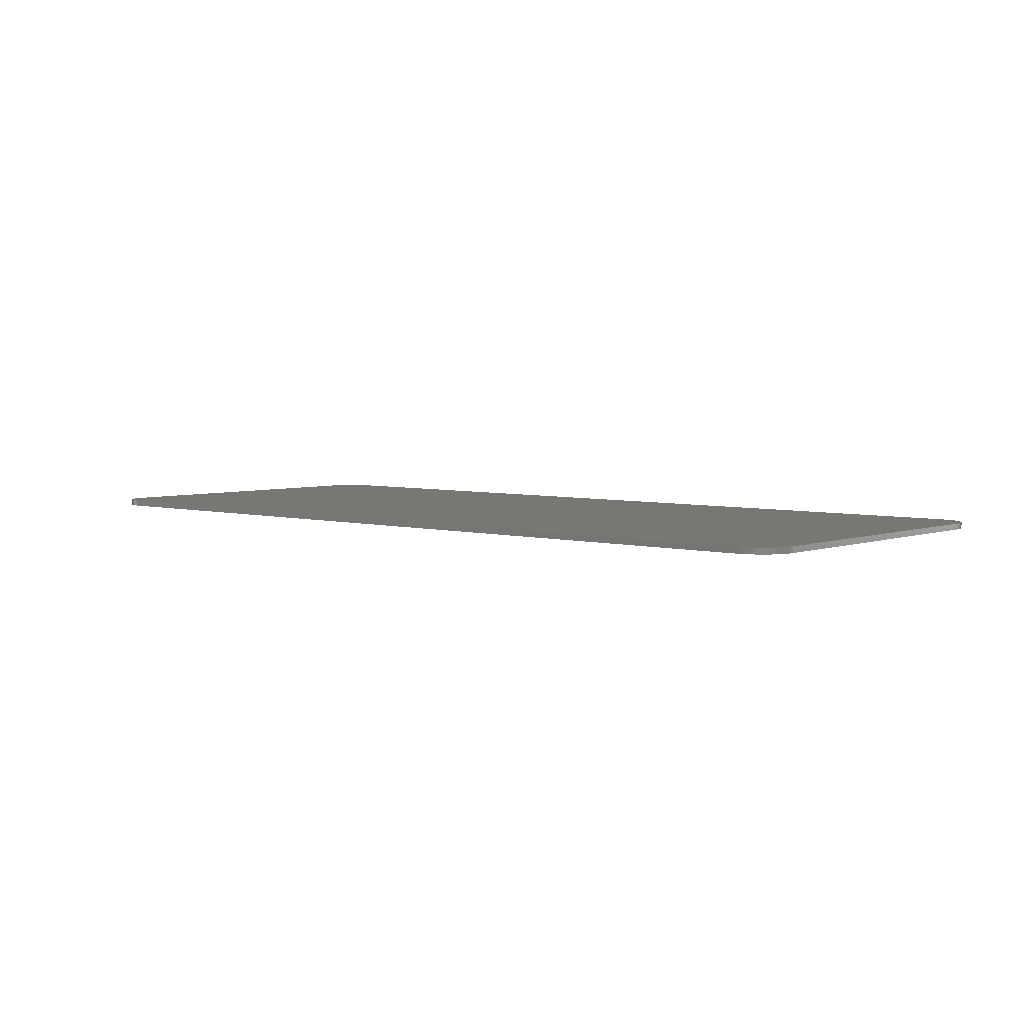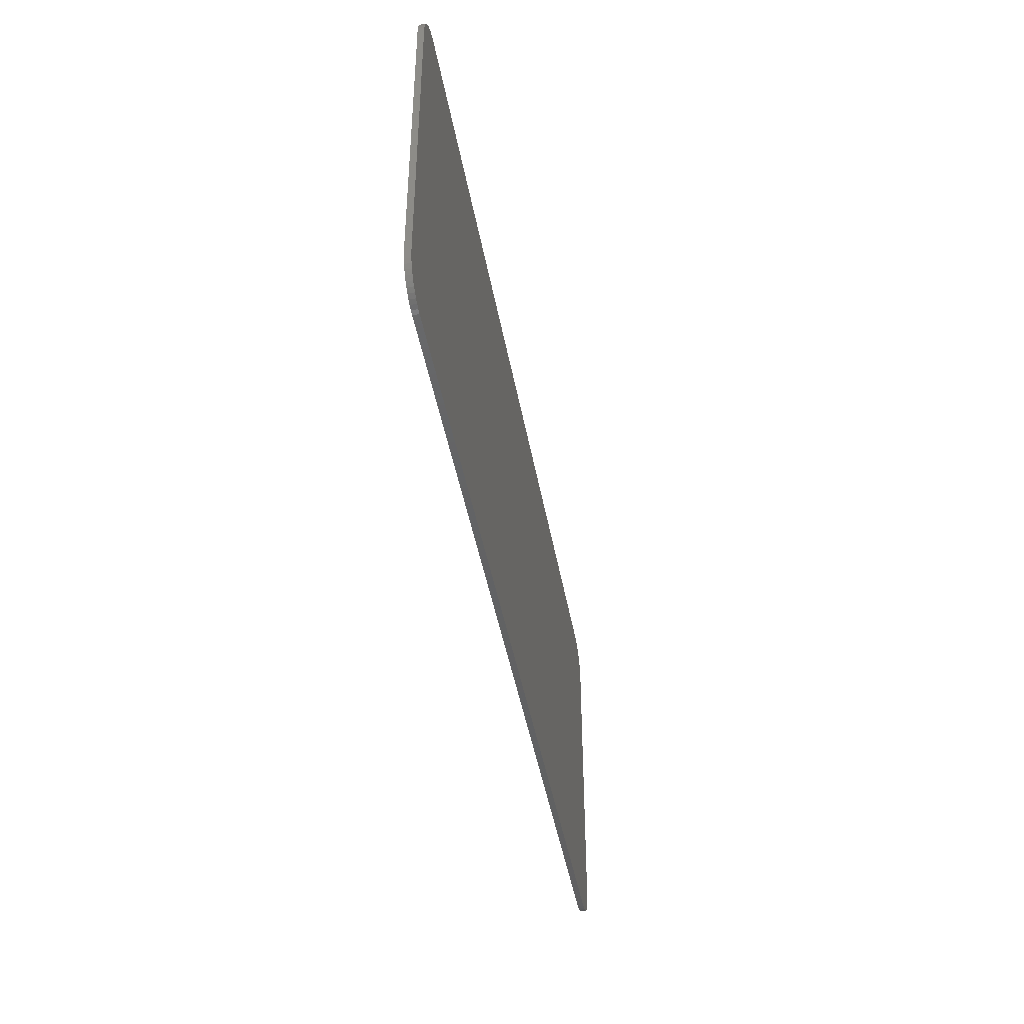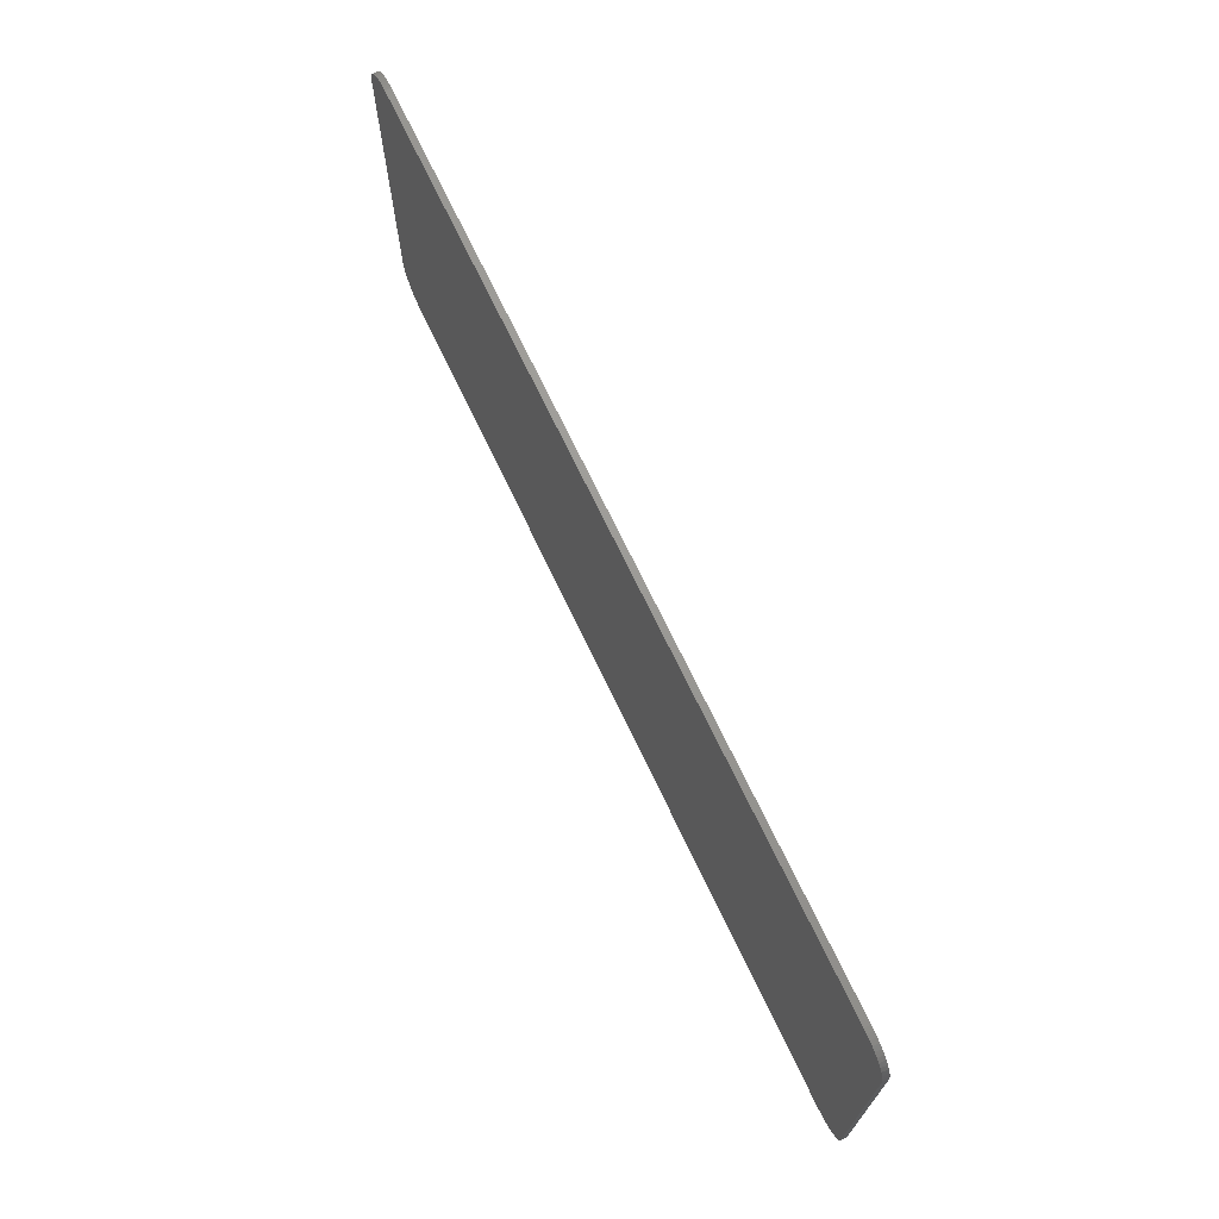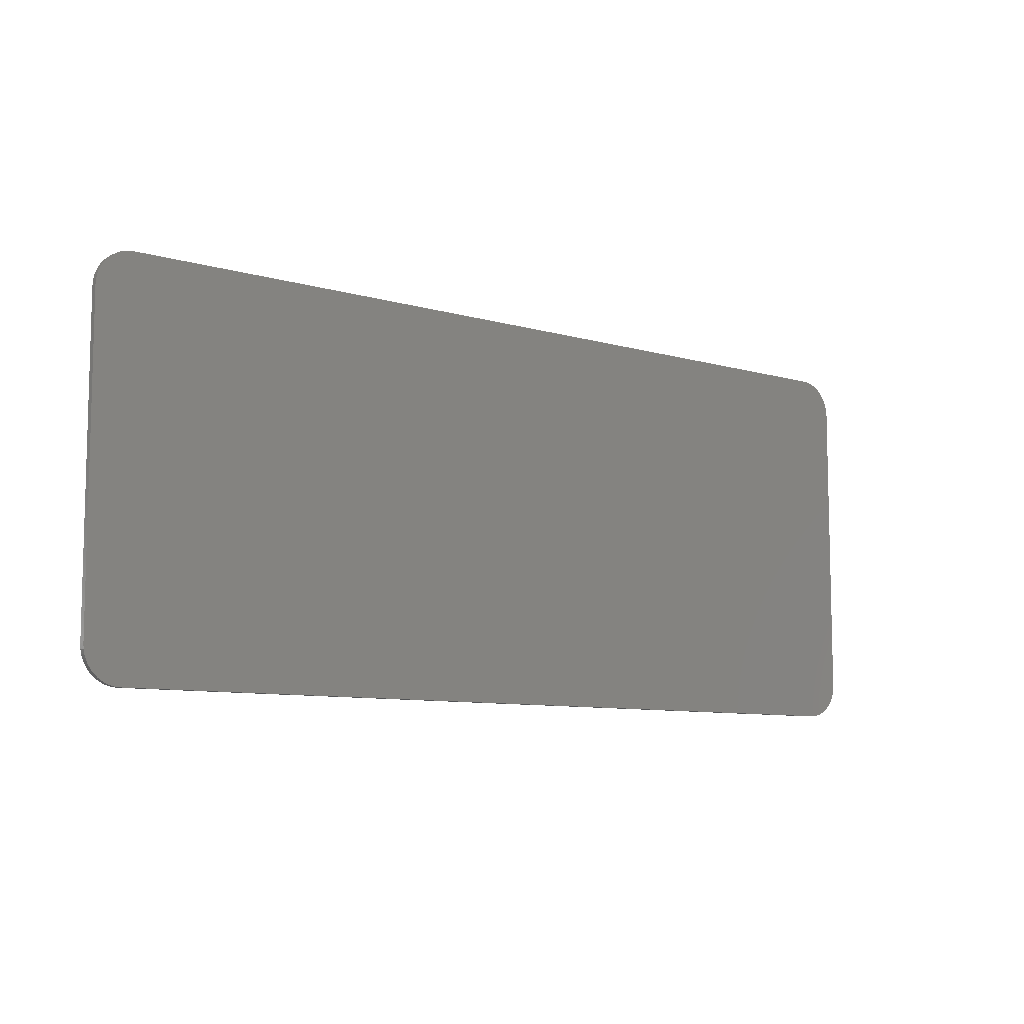
<metadata>
{"format":"stl","ext":"stl","renderer":"f3d","projection":"perspective","resolution":1024,"background":"white","views":[{"elev":4.5,"azim":-138.9,"up":"+Y"},{"elev":-44.0,"azim":100.1,"up":"+Z"},{"elev":69.6,"azim":-115.3,"up":"+Z"},{"elev":-8.7,"azim":141.8,"up":"+Z"}]}
</metadata>
<code>
# stl→obj: 176 verts, 342 faces
v 7.708 -0.1 2.6
v 7.187 -0.1 3.195
v 7.108 -0.1 3.2
v 7.703 -0.1 2.678
v 7.264 -0.1 3.179
v 7.688 -0.1 2.755
v 7.338 -0.1 3.154
v 7.663 -0.1 2.83
v 7.408 -0.1 3.12
v 7.628 -0.1 2.9
v 7.474 -0.1 3.076
v 7.585 -0.1 2.965
v 7.533 -0.1 3.024
v 7.708 -0.1 -2.6
v 7.108 -0.1 -3.2
v 7.187 -0.1 -3.195
v 7.703 -0.1 -2.678
v 7.264 -0.1 -3.179
v 7.688 -0.1 -2.755
v 7.338 -0.1 -3.154
v 7.663 -0.1 -2.83
v 7.408 -0.1 -3.12
v 7.628 -0.1 -2.9
v 7.474 -0.1 -3.076
v 7.585 -0.1 -2.965
v 7.533 -0.1 -3.024
v 5.547 -0.1 1.44
v 5.547 -0.1 -1.44
v 7.708 -0.1 -1.44
v 7.708 -0.1 1.44
v 5.547 -0.1 3.2
v 5.547 -0.1 -3.2
v 3.348 -0.1 1.44
v 3.348 -0.1 -1.44
v 3.348 -0.1 3.2
v 2.604 -0.1 3.2
v 2.604 -0.1 -3.2
v 3.348 -0.1 -3.2
v 2.4 -0.1 1.8
v 0.4576 -0.1 2.01
v 0.4576 -0.1 1.907
v 2.4 -0.1 -1.8
v 0.4576 -0.1 -1.907
v 0.4576 -0.1 -2.01
v -0.292 -0.1 2.091
v -0.292 -0.1 1.949
v -0.292 -0.1 -1.949
v -0.292 -0.1 -2.091
v 0.4576 -0.1 3.2
v 0.4576 -0.1 -3.2
v -0.292 -0.1 3.2
v -0.292 -0.1 -3.2
v -3.122 -0.1 2.4
v -3.122 -0.1 2.106
v -3.122 -0.1 -2.106
v -3.122 -0.1 -2.4
v -3.122 -0.1 3.2
v -3.122 -0.1 -3.2
v -5.6 -0.1 -2.37
v -5.6 -0.1 -2
v -5.603 -0.1 -2.052
v -5.614 -0.1 -2.103
v -5.63 -0.1 -2.153
v -5.654 -0.1 -2.2
v -5.683 -0.1 -2.244
v -5.717 -0.1 -2.283
v -5.756 -0.1 -2.317
v -5.8 -0.1 -2.346
v -5.847 -0.1 -2.37
v -5.6 -0.1 2.37
v -5.603 -0.1 2.052
v -5.6 -0.1 2
v -5.614 -0.1 2.103
v -5.63 -0.1 2.153
v -5.654 -0.1 2.2
v -5.683 -0.1 2.244
v -5.717 -0.1 2.283
v -5.756 -0.1 2.317
v -5.8 -0.1 2.346
v -5.847 -0.1 2.37
v -4.961 -0.1 2.6
v -4.871 -0.1 2.406
v -4.817 -0.1 2.2
v -4.817 -0.1 -2.2
v -4.871 -0.1 -2.406
v -4.961 -0.1 -2.6
v -5.867 -0.1 2.376
v -5.867 -0.1 -2.376
v -5.867 -0.1 3.2
v -5.867 -0.1 -3.2
v -7.708 -0.1 2.6
v -7.108 -0.1 3.2
v -7.187 -0.1 3.195
v -7.703 -0.1 2.678
v -7.264 -0.1 3.179
v -7.688 -0.1 2.755
v -7.338 -0.1 3.154
v -7.663 -0.1 2.83
v -7.408 -0.1 3.12
v -7.628 -0.1 2.9
v -7.474 -0.1 3.076
v -7.585 -0.1 2.965
v -7.533 -0.1 3.024
v -7.708 -0.1 -2.6
v -7.187 -0.1 -3.195
v -7.108 -0.1 -3.2
v -7.703 -0.1 -2.678
v -7.264 -0.1 -3.179
v -7.688 -0.1 -2.755
v -7.338 -0.1 -3.154
v -7.663 -0.1 -2.83
v -7.408 -0.1 -3.12
v -7.628 -0.1 -2.9
v -7.474 -0.1 -3.076
v -7.585 -0.1 -2.965
v -7.533 -0.1 -3.024
v -5.896 -0.1 2.386
v -5.896 -0.1 -2.386
v -5.948 -0.1 2.397
v -5.948 -0.1 -2.397
v -6 -0.1 2.4
v -6 -0.1 -2.4
v -6.8 -0.1 2.4
v -6.8 -0.1 -2.4
v 7.708 0 2.6
v 7.108 0 3.2
v 7.187 0 3.195
v 7.703 0 2.678
v 7.264 0 3.179
v 7.688 0 2.755
v 7.338 0 3.154
v 7.663 0 2.83
v 7.408 0 3.12
v 7.628 0 2.9
v 7.474 0 3.076
v 7.585 0 2.965
v 7.533 0 3.024
v 7.708 0 -2.6
v 7.187 0 -3.195
v 7.108 0 -3.2
v 7.703 0 -2.678
v 7.264 0 -3.179
v 7.688 0 -2.755
v 7.338 0 -3.154
v 7.663 0 -2.83
v 7.408 0 -3.12
v 7.628 0 -2.9
v 7.474 0 -3.076
v 7.585 0 -2.965
v 7.533 0 -3.024
v -7.708 0 2.6
v -7.187 0 3.195
v -7.108 0 3.2
v -7.703 0 2.678
v -7.264 0 3.179
v -7.688 0 2.755
v -7.338 0 3.154
v -7.663 0 2.83
v -7.408 0 3.12
v -7.628 0 2.9
v -7.474 0 3.076
v -7.585 0 2.965
v -7.533 0 3.024
v -7.708 0 -2.6
v -7.108 0 -3.2
v -7.187 0 -3.195
v -7.703 0 -2.678
v -7.264 0 -3.179
v -7.688 0 -2.755
v -7.338 0 -3.154
v -7.663 0 -2.83
v -7.408 0 -3.12
v -7.628 0 -2.9
v -7.474 0 -3.076
v -7.585 0 -2.965
v -7.533 0 -3.024
f 1 2 3
f 2 1 4
f 4 5 2
f 5 4 6
f 6 7 5
f 7 6 8
f 8 9 7
f 9 8 10
f 10 11 9
f 11 10 12
f 12 13 11
f 14 15 16
f 16 17 14
f 17 16 18
f 18 19 17
f 19 18 20
f 20 21 19
f 21 20 22
f 22 23 21
f 23 22 24
f 24 25 23
f 25 24 26
f 27 28 29
f 29 30 27
f 27 1 3
f 3 31 27
f 27 30 1
f 28 14 29
f 28 32 15
f 15 14 28
f 27 33 34
f 34 28 27
f 33 35 36
f 33 36 37
f 37 34 33
f 34 37 38
f 33 27 31
f 31 35 33
f 34 38 32
f 32 28 34
f 39 40 41
f 42 43 44
f 40 45 46
f 46 41 40
f 44 43 47
f 47 48 44
f 39 36 49
f 49 40 39
f 39 42 37
f 37 36 39
f 39 41 43
f 43 42 39
f 42 44 50
f 50 37 42
f 40 49 51
f 51 45 40
f 43 41 46
f 46 47 43
f 44 48 52
f 52 50 44
f 45 53 54
f 54 46 45
f 47 55 56
f 56 48 47
f 46 54 55
f 55 47 46
f 45 51 57
f 57 53 45
f 48 56 58
f 58 52 48
f 59 60 61
f 59 61 62
f 59 62 63
f 59 63 64
f 59 64 65
f 59 65 66
f 59 66 67
f 59 67 68
f 59 68 69
f 60 62 61
f 60 63 62
f 60 64 63
f 60 65 64
f 60 66 65
f 60 67 66
f 60 68 67
f 60 69 68
f 70 71 72
f 70 73 71
f 70 74 73
f 70 75 74
f 70 76 75
f 70 77 76
f 70 78 77
f 70 79 78
f 70 80 79
f 72 71 73
f 72 73 74
f 72 74 75
f 72 75 76
f 72 76 77
f 72 77 78
f 72 78 79
f 72 79 80
f 53 81 82
f 53 82 83
f 83 54 53
f 56 55 84
f 84 85 56
f 56 85 86
f 80 69 60
f 60 72 80
f 80 87 88
f 88 69 80
f 83 84 55
f 55 54 83
f 83 82 70
f 70 72 83
f 83 72 60
f 60 84 83
f 84 60 59
f 59 85 84
f 89 81 53
f 53 57 89
f 89 70 82
f 82 81 89
f 89 87 80
f 80 70 89
f 90 58 56
f 56 86 90
f 90 86 85
f 85 59 90
f 90 59 69
f 69 88 90
f 91 92 93
f 93 94 91
f 94 93 95
f 95 96 94
f 96 95 97
f 97 98 96
f 98 97 99
f 99 100 98
f 100 99 101
f 101 102 100
f 102 101 103
f 104 105 106
f 105 104 107
f 107 108 105
f 108 107 109
f 109 110 108
f 110 109 111
f 111 112 110
f 112 111 113
f 113 114 112
f 114 113 115
f 115 116 114
f 117 118 88
f 88 87 117
f 117 119 120
f 120 118 117
f 121 122 120
f 120 119 121
f 121 123 124
f 124 122 121
f 89 117 87
f 89 119 117
f 89 121 119
f 89 92 123
f 123 121 89
f 90 88 118
f 90 118 120
f 90 120 122
f 90 122 124
f 124 106 90
f 92 106 124
f 124 123 92
f 92 91 104
f 104 106 92
f 125 126 127
f 127 128 125
f 128 127 129
f 129 130 128
f 130 129 131
f 131 132 130
f 132 131 133
f 133 134 132
f 134 133 135
f 135 136 134
f 136 135 137
f 138 139 140
f 139 138 141
f 141 142 139
f 142 141 143
f 143 144 142
f 144 143 145
f 145 146 144
f 146 145 147
f 147 148 146
f 148 147 149
f 149 150 148
f 151 152 153
f 152 151 154
f 154 155 152
f 155 154 156
f 156 157 155
f 157 156 158
f 158 159 157
f 159 158 160
f 160 161 159
f 161 160 162
f 162 163 161
f 164 165 166
f 166 167 164
f 167 166 168
f 168 169 167
f 169 168 170
f 170 171 169
f 171 170 172
f 172 173 171
f 173 172 174
f 174 175 173
f 175 174 176
f 2 126 3
f 126 2 127
f 5 127 2
f 127 5 129
f 7 129 5
f 129 7 131
f 9 131 7
f 131 9 133
f 11 133 9
f 133 11 135
f 13 135 11
f 135 13 137
f 12 137 13
f 137 12 136
f 10 136 12
f 136 10 134
f 8 134 10
f 134 8 132
f 6 132 8
f 132 6 130
f 4 130 6
f 130 4 128
f 1 128 4
f 128 1 125
f 16 15 140
f 140 139 16
f 18 16 139
f 139 142 18
f 20 18 142
f 142 144 20
f 22 20 144
f 144 146 22
f 24 22 146
f 146 148 24
f 26 24 148
f 148 150 26
f 25 26 150
f 150 149 25
f 23 25 149
f 149 147 23
f 21 23 147
f 147 145 21
f 19 21 145
f 145 143 19
f 17 19 143
f 143 141 17
f 14 17 141
f 141 138 14
f 93 92 153
f 153 152 93
f 95 93 152
f 152 155 95
f 97 95 155
f 155 157 97
f 99 97 157
f 157 159 99
f 101 99 159
f 159 161 101
f 103 101 161
f 161 163 103
f 102 103 163
f 163 162 102
f 100 102 162
f 162 160 100
f 98 100 160
f 160 158 98
f 96 98 158
f 158 156 96
f 94 96 156
f 156 154 94
f 91 94 154
f 154 151 91
f 105 165 106
f 165 105 166
f 108 166 105
f 166 108 168
f 110 168 108
f 168 110 170
f 112 170 110
f 170 112 172
f 114 172 112
f 172 114 174
f 116 174 114
f 174 116 176
f 115 176 116
f 176 115 175
f 113 175 115
f 175 113 173
f 111 173 113
f 173 111 171
f 109 171 111
f 171 109 169
f 107 169 109
f 169 107 167
f 104 167 107
f 167 104 164
f 138 140 126
f 126 125 138
f 140 165 153
f 153 126 140
f 165 164 151
f 151 153 165
f 125 1 14
f 14 138 125
f 126 31 3
f 140 15 32
f 126 36 31
f 140 32 37
f 126 51 36
f 140 37 52
f 126 153 57
f 57 51 126
f 140 52 58
f 58 165 140
f 153 89 57
f 165 58 90
f 153 92 89
f 165 90 106
f 151 164 104
f 104 91 151

</code>
